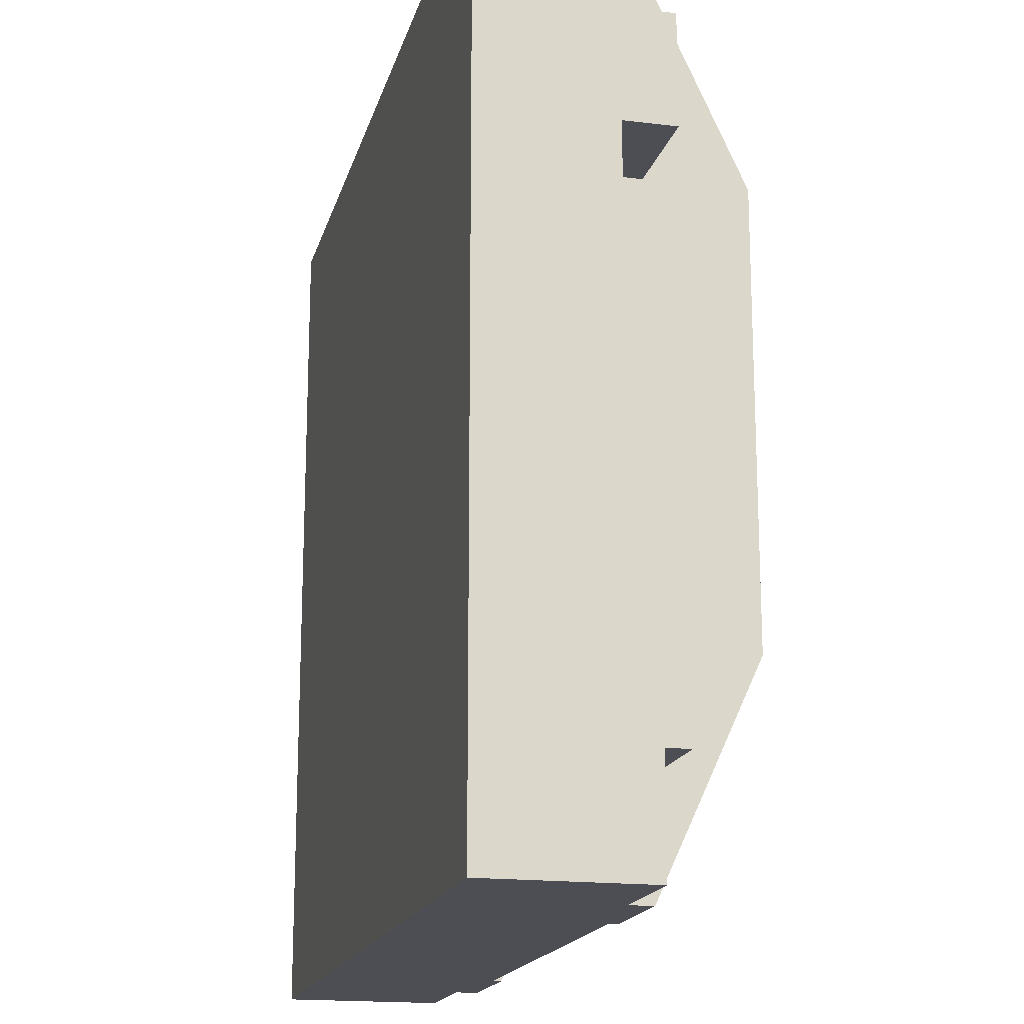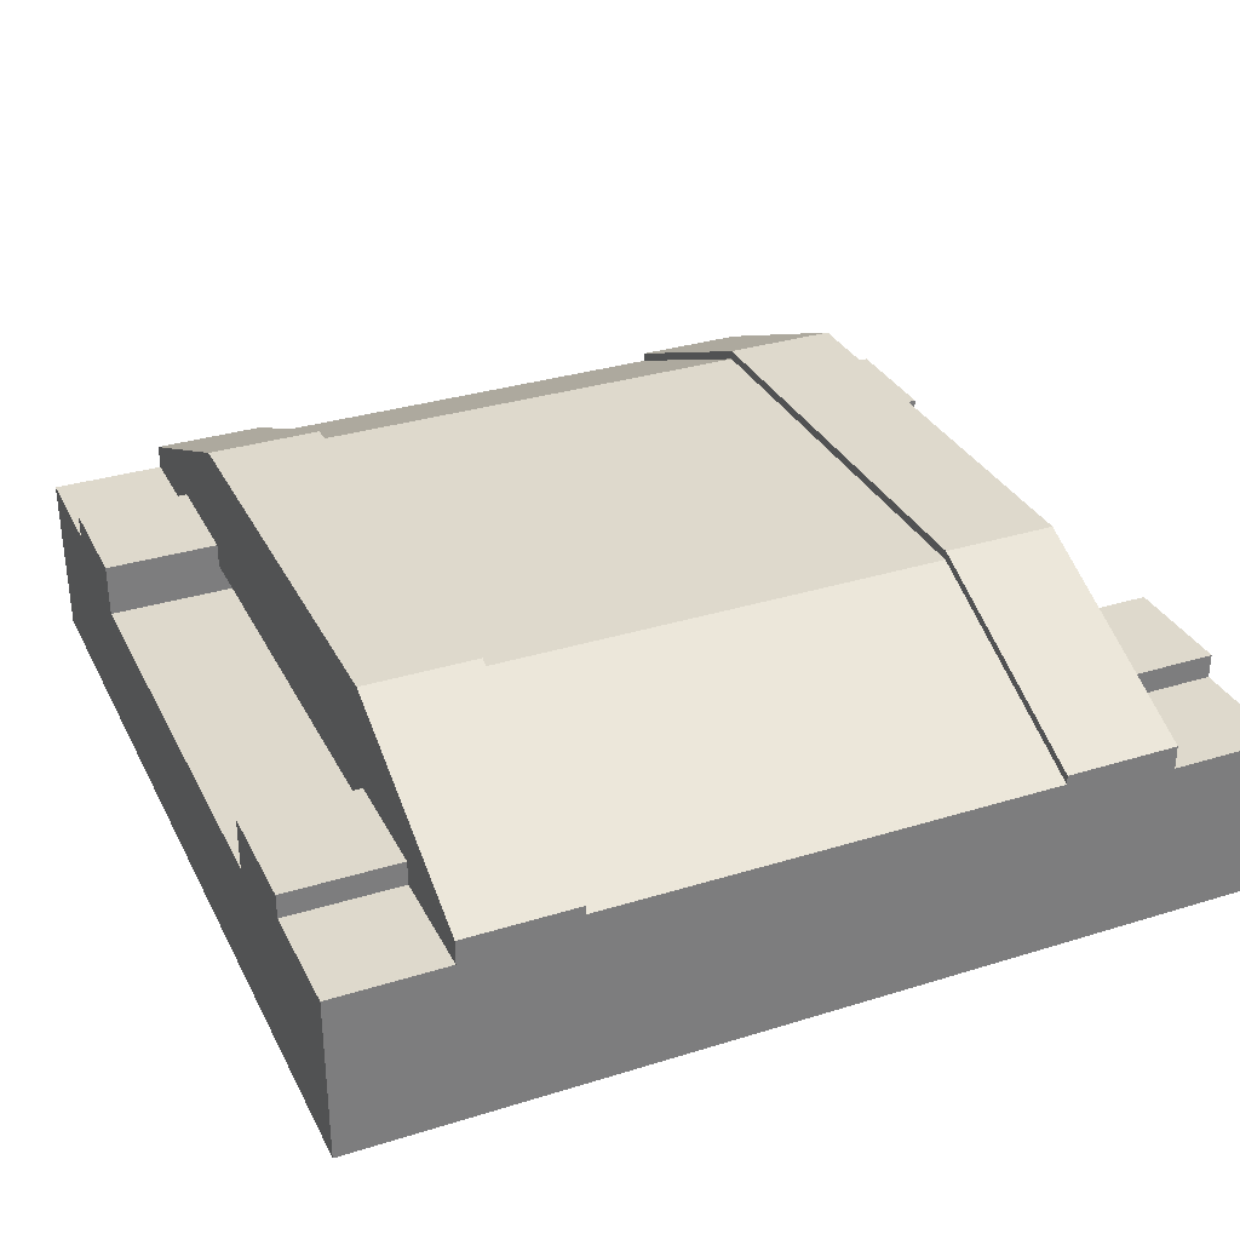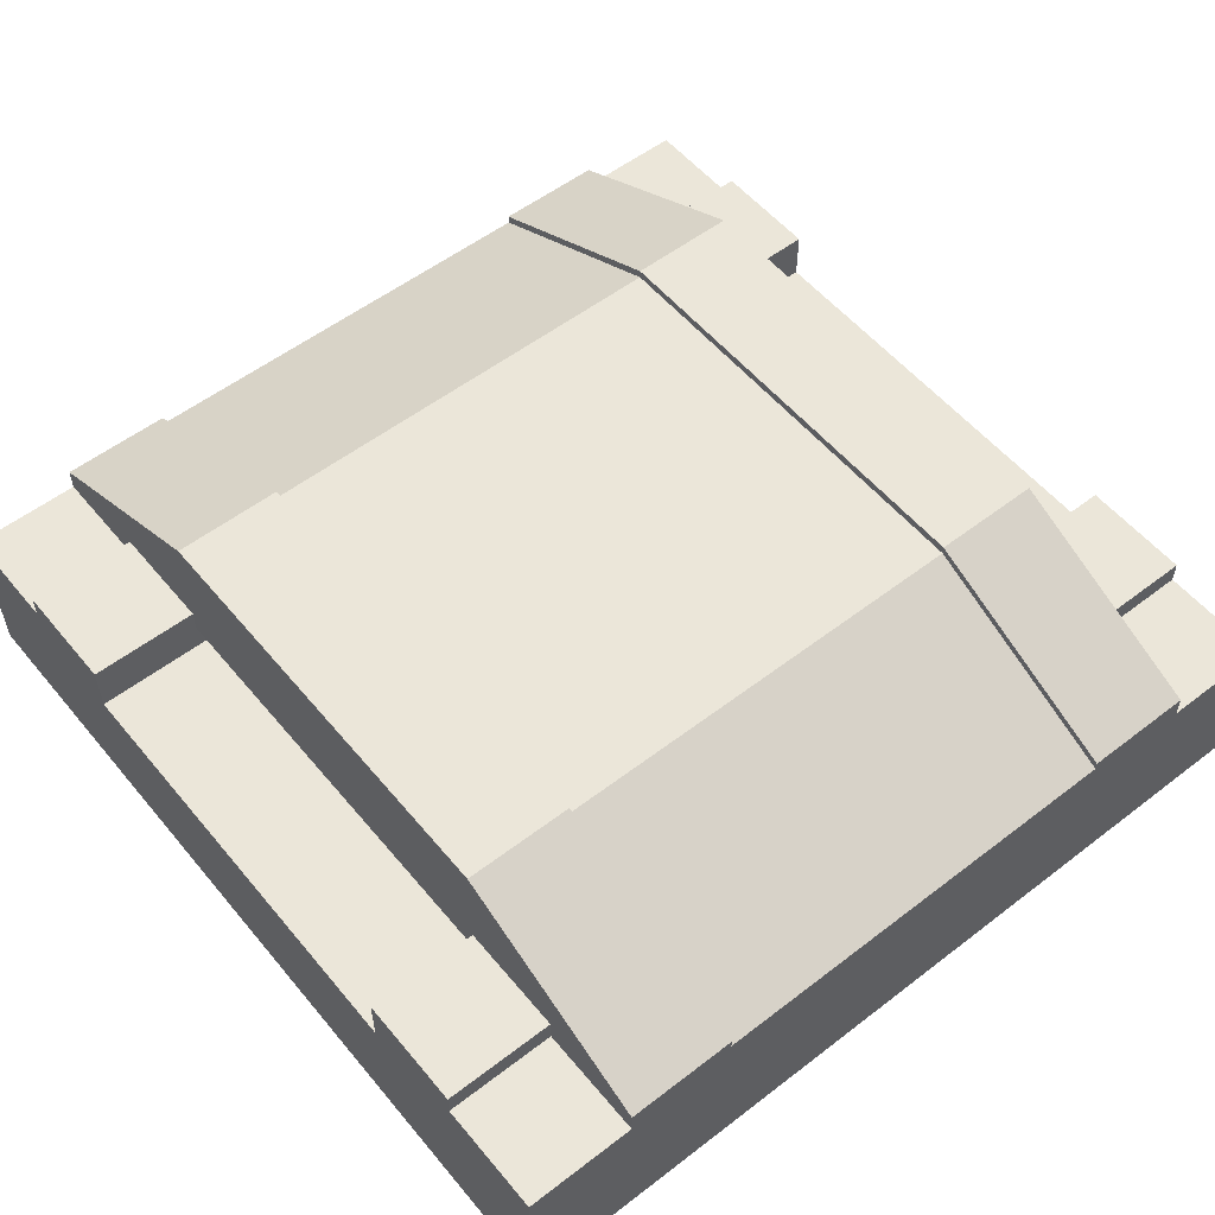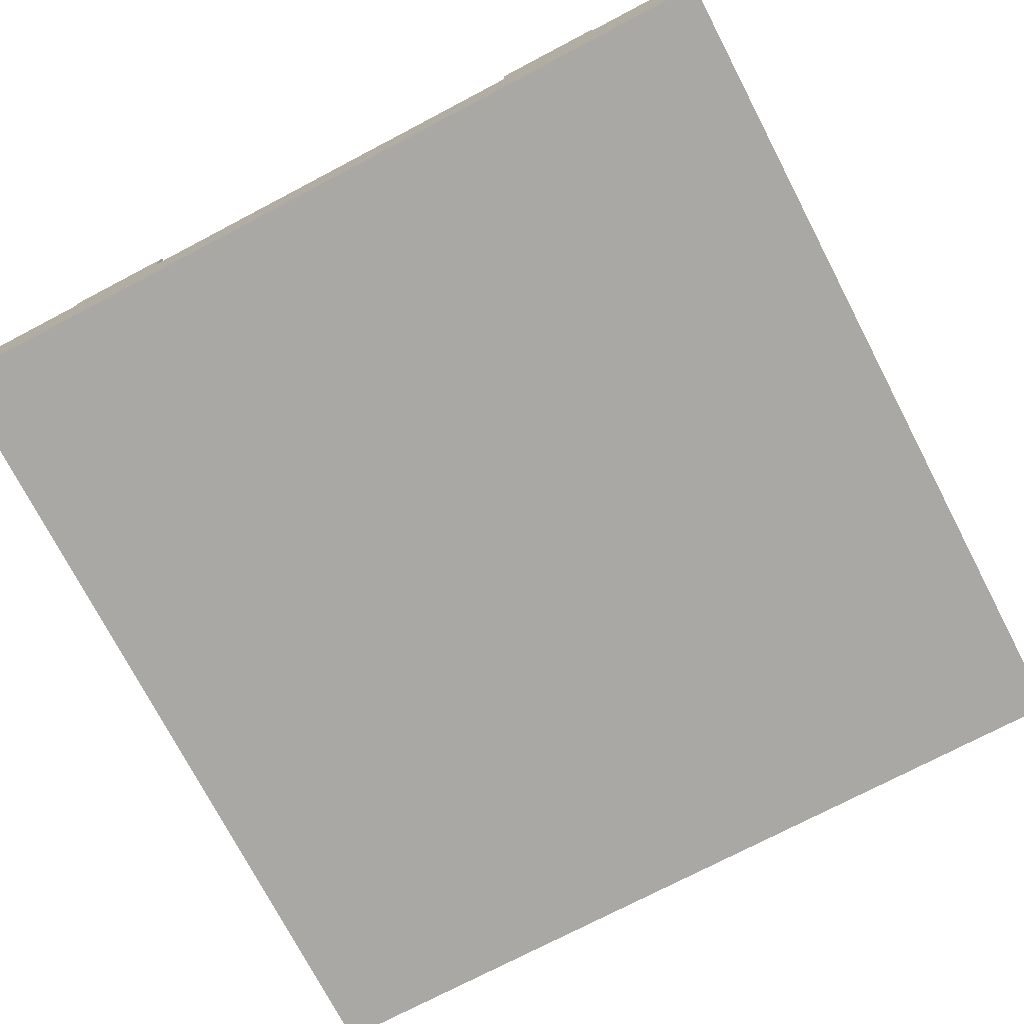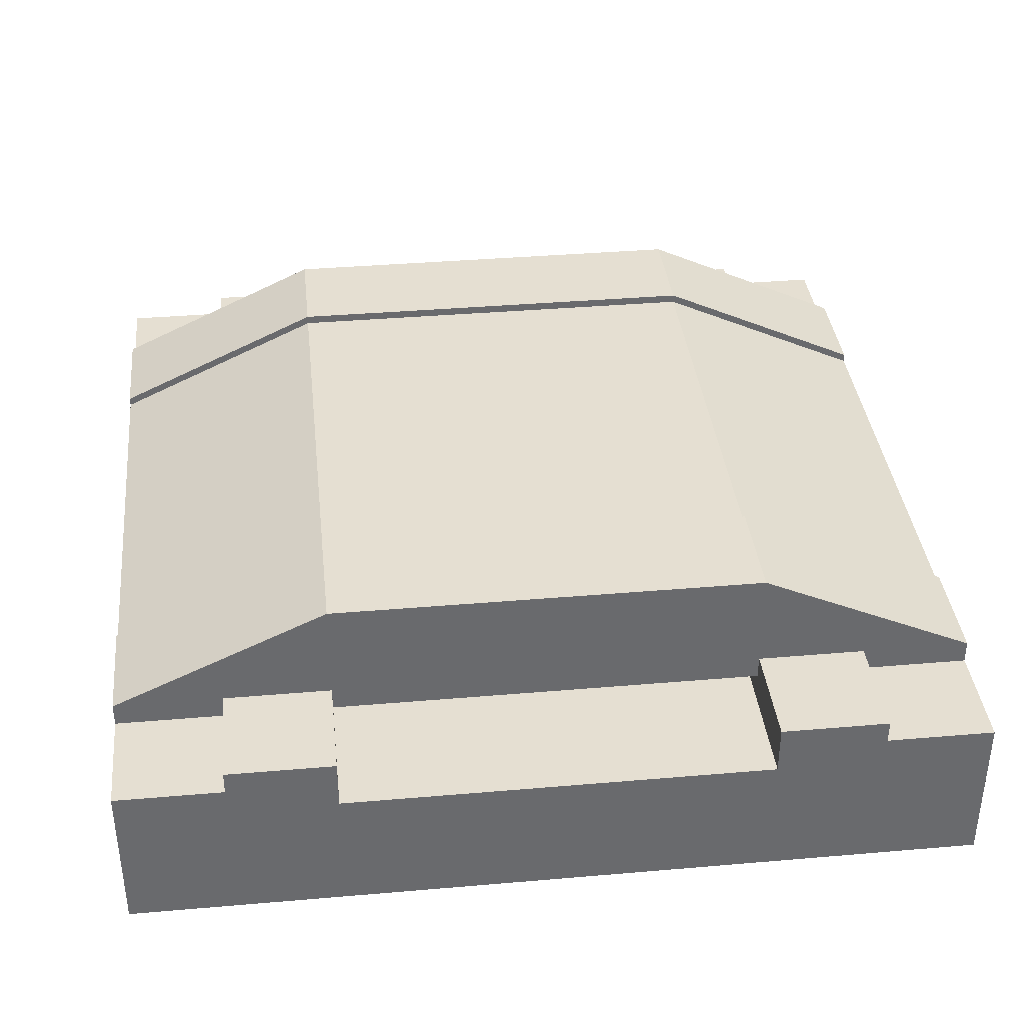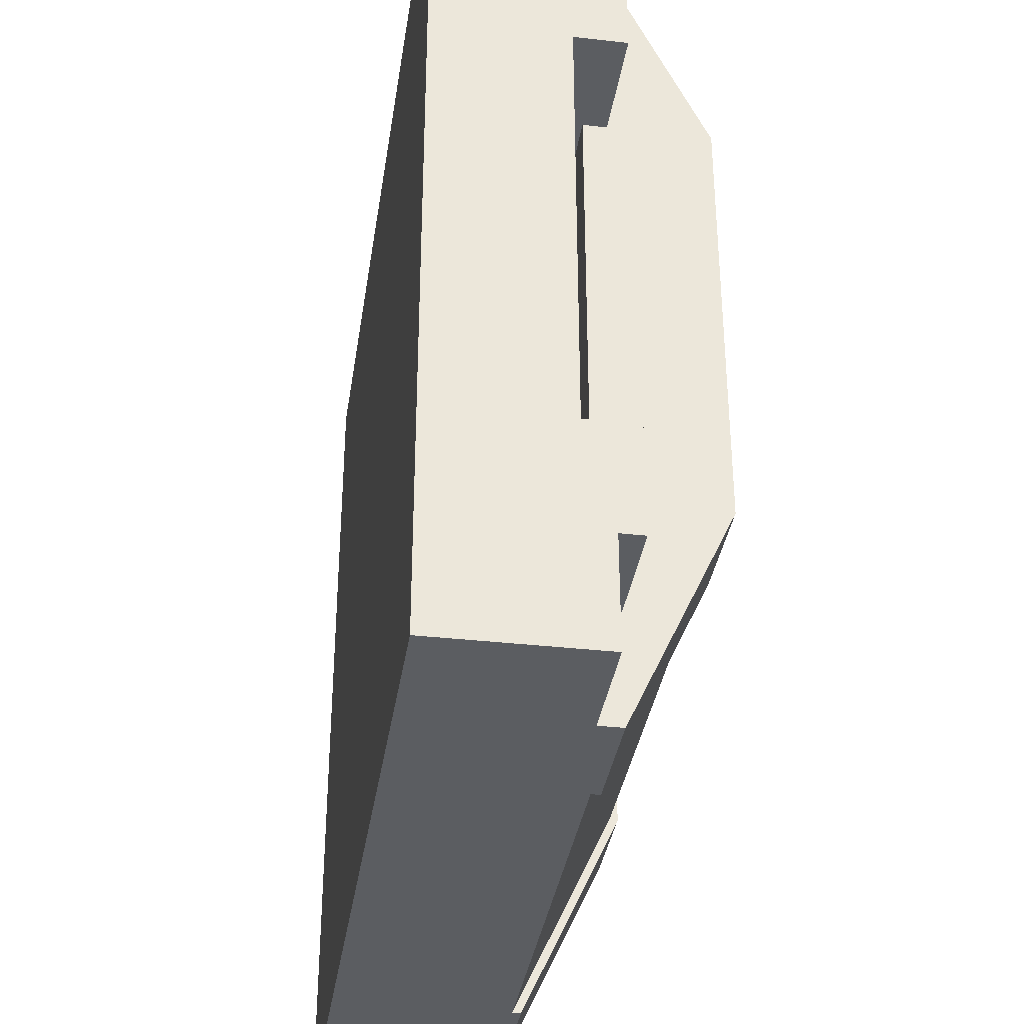
<metadata>
{"format":"obj","ext":"obj","renderer":"f3d","projection":"perspective","resolution":1024,"background":"white","views":[{"elev":-17.4,"azim":76.3,"up":"+Z"},{"elev":31.9,"azim":-23.5,"up":"+Y"},{"elev":55.1,"azim":-39.0,"up":"+Y"},{"elev":-75.1,"azim":-62.4,"up":"+Y"},{"elev":37.4,"azim":83.7,"up":"+Y"},{"elev":-35.6,"azim":81.5,"up":"+Z"}]}
</metadata>
<code>
o Mesh1_Group1_Model.063
v 0.375 0.63 -2.25
v 0.375 0.63 -2.625
v 0 0.63 -2.625
v 0 0.63 -2.25
v 0.375 0.63 0
v 0.375 0.975 -0.75
v 0.375 0.975 -2.25
v 0.375 0.63 -3
v 0.375 0.55 -3
v 0.375 0.55 -2.625
v 0.375 0.55 -2.25
v 0.375 0.55 -0.75
v 0.375 0.63 -0.75
v 0.375 0.63 -0.375
v 0.375 0.55 -0.375
v 0.375 0.55 0
v 0.75 0.975 -0.75
v 0.75 0.63 0
v 0.75 0.975 -2.25
v 0.75 0.63 -3
v 0.75 0 -3
v 0.375 0 -3
v 0.75 0.6 -3
v 0.75 0.55 -3
v 0.375 0 -0
v 0 0 -0
v 0 0 -0.375
v 0 0 -0.75
v 0 0 -2.25
v 0 0 -2.625
v 0 0 -3
v 2.25 0 -3
v 2.625 0 -3
v 3 0 -3
v 3 0 -2.625
v 3 0 -2.25
v 3 0 -0.75
v 3 0 -0.375
v 3 0 -0
v 2.625 0 -0
v 0 0.55 0
v 2.625 0.55 0
v 2.625 0.63 0
v 2.25 0.63 0
v 2.25 0.6 0
v 2.25 0.55 0
v 2.25 0.3 0
v 0.75 0.3 0
v 0.75 0.55 0
v 0.75 0.6 0
v 3 0.55 0
v 3 0.55 -0.375
v 2.625 0.55 -0.375
v 3 0.455 -0.75
v 3 0.63 -0.75
v 3 0.63 -0.375
v 2.25 0.55 -0.75
v 2.625 0.55 -0.75
v 2.625 0.63 -0.75
v 0 0.455 -0.75
v 0 0.63 -0.75
v 0.75 0.55 -0.75
v 0.75 0.55 -2.25
v 2.25 0.55 -2.25
v 2.625 0.55 -2.25
v 0.75 0.945 -0.75
v 2.25 0.945 -0.75
v 0.75 0.945 -2.25
v 2.25 0.945 -2.25
v 2.25 0.6 -3
v 2.25 0.55 -3
v 2.625 0.63 -3
v 2.625 0.55 -3
v 2.25 0.63 -3
v 2.625 0.975 -2.25
v 2.625 0.975 -0.75
v 2.625 0.63 -0.375
v 2.625 0.63 -2.25
v 2.625 0.63 -2.625
v 2.625 0.55 -2.625
v 2.25 0.975 -2.25
v 2.25 0.975 -0.75
v 3 0.455 -2.25
v 3 0.63 -2.25
v 0 0.455 -2.25
v 3 0.55 -2.625
v 3 0.63 -2.625
v 3 0.55 -3
v 0 0.55 -0.375
v 0 0.63 -0.375
v 0 0.55 -2.625
v 0 0.55 -3
f 14 15 16 5
f 7 2 1
f 19 7 6 17
f 20 8 7 19
f 9 8 23 24
f 48 49 16 25
f 54 52 38 37
f 57 54 60
f 49 50 66 62
f 17 18 50 66
f 19 17 66 68
f 23 20 19 68
f 24 63 68 23
f 59 76 77
f 81 75 72 74
f 69 67 82 81
f 44 43 76 82
f 46 57 67 45
f 59 77 56 55
f 11 1 4 85
f 85 64 63
f 86 80 79 87
f 84 87 79 78
f 27 89 60 28
f 89 15 14 90
f 61 90 14 13
f 85 91 30 29
f 1 11 12 13
f 1 13 6 7
f 6 14 5
f 9 10 2 8
f 17 6 5 18
f 6 13 14
f 7 8 2
f 22 9 24 21
f 8 20 23
f 50 5 16 49
f 50 18 5
f 40 42 46 47
f 42 43 45 46
f 47 48 25
f 44 45 43
f 47 25 40
f 54 55 56 52
f 60 61 13 12
f 60 62 57
f 58 59 55 54
f 57 64 65 58
f 62 60 12
f 54 57 58
f 63 62 12 11
f 57 62 63 64
f 62 66 67 57
f 70 72 73 71
f 70 74 72
f 32 71 73 33
f 73 72 79 80
f 79 72 75
f 59 58 65 78
f 53 77 43 42
f 78 79 75
f 77 76 43
f 76 59 78 75
f 75 81 82 76
f 81 74 70 69
f 45 44 82 67
f 53 52 56 77
f 83 84 78 65
f 35 86 83 36
f 64 85 83
f 85 63 11
f 83 65 64
f 83 86 87 84
f 60 89 90 61
f 85 4 3 91
f 10 91 3 2
f 1 2 3 4
f 37 36 83 54
f 85 60 54 83
f 29 28 60 85
f 29 21 36
f 51 52 53 42
f 39 38 52 51
f 73 80 86 88
f 34 33 73 88
f 16 15 89 41
f 92 91 10 9
f 31 30 91 92
f 92 9 22 31
f 25 28 37 40
f 37 28 29 36
f 40 38 39
f 26 25 16 41
f 33 34 35
f 36 32 33
f 30 22 21
f 25 27 28
f 30 31 22
f 25 26 27
f 29 30 21
f 37 38 40
f 33 35 36
f 36 21 32
f 51 42 40 39
f 88 86 35 34
f 41 89 27 26
f 66 50 45 67
f 69 68 66 67
f 23 68 69 70
f 70 71 24 23
f 47 46 49 48
f 71 32 21 24
f 49 46 45 50

</code>
